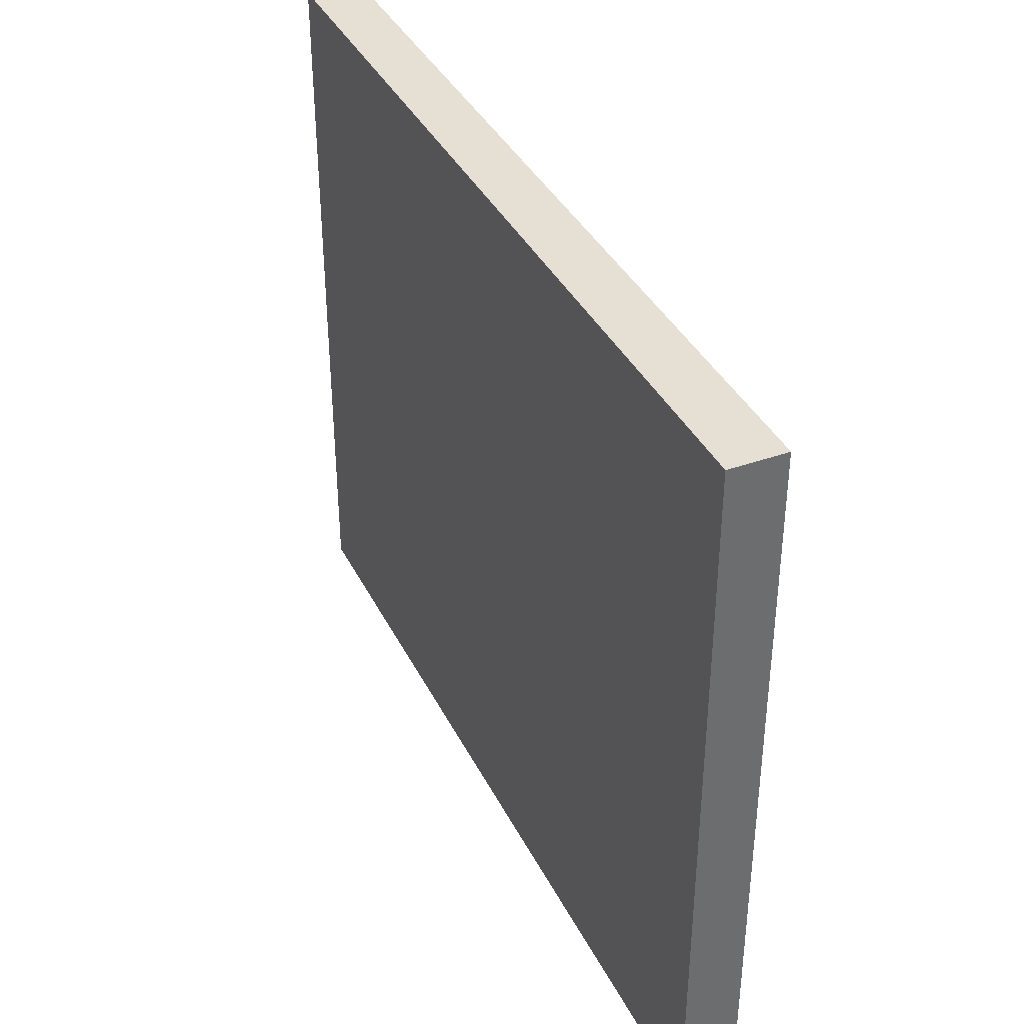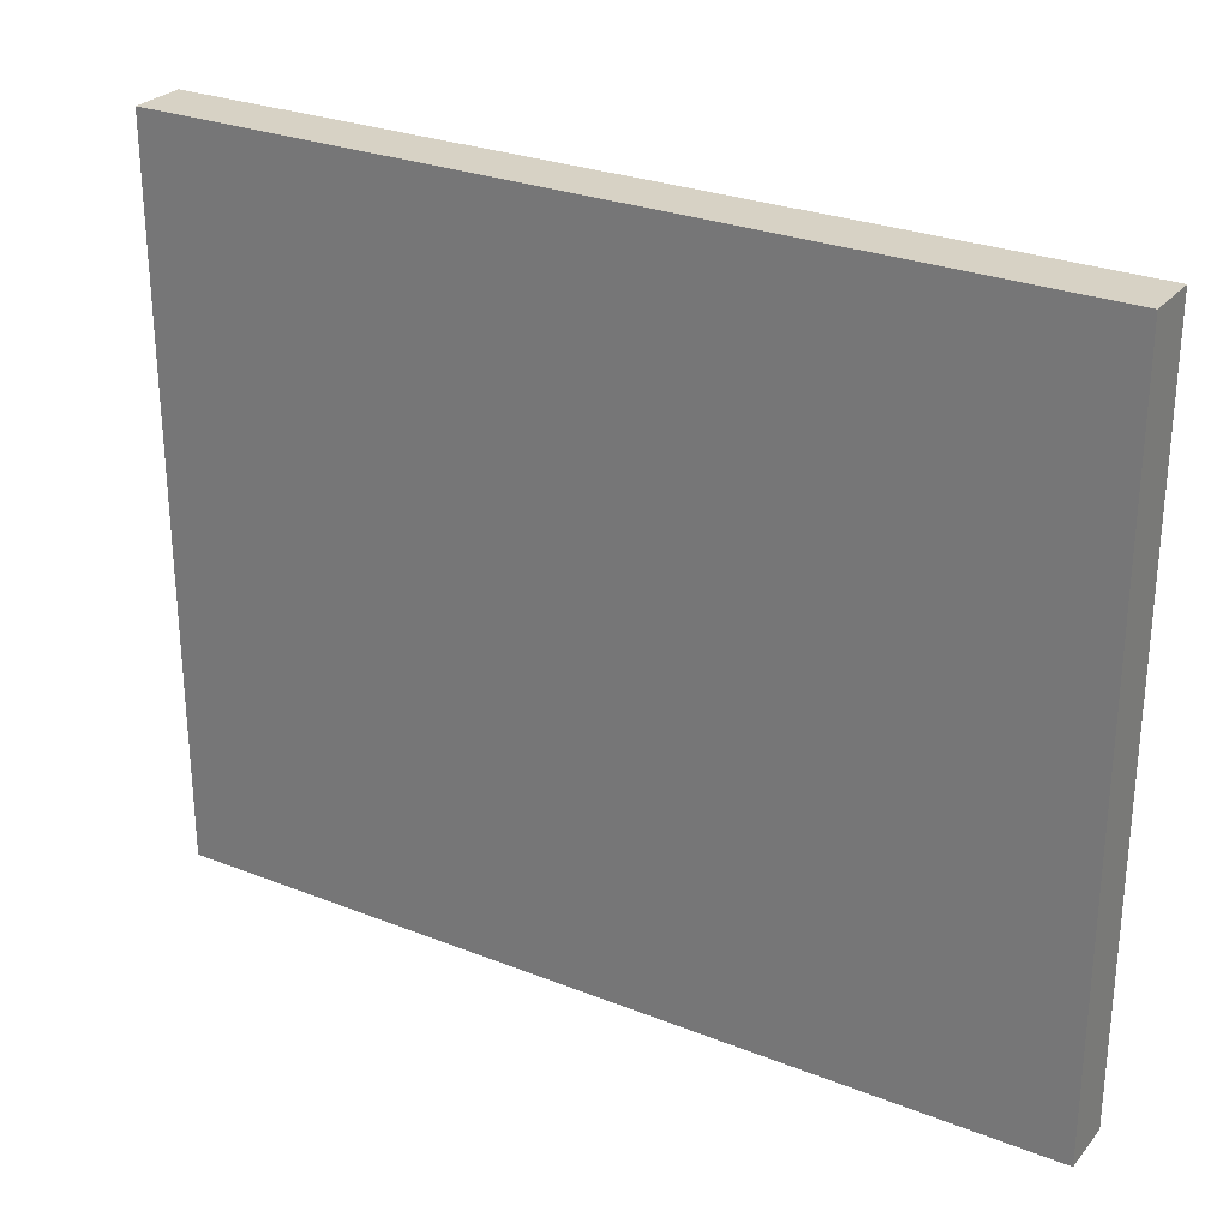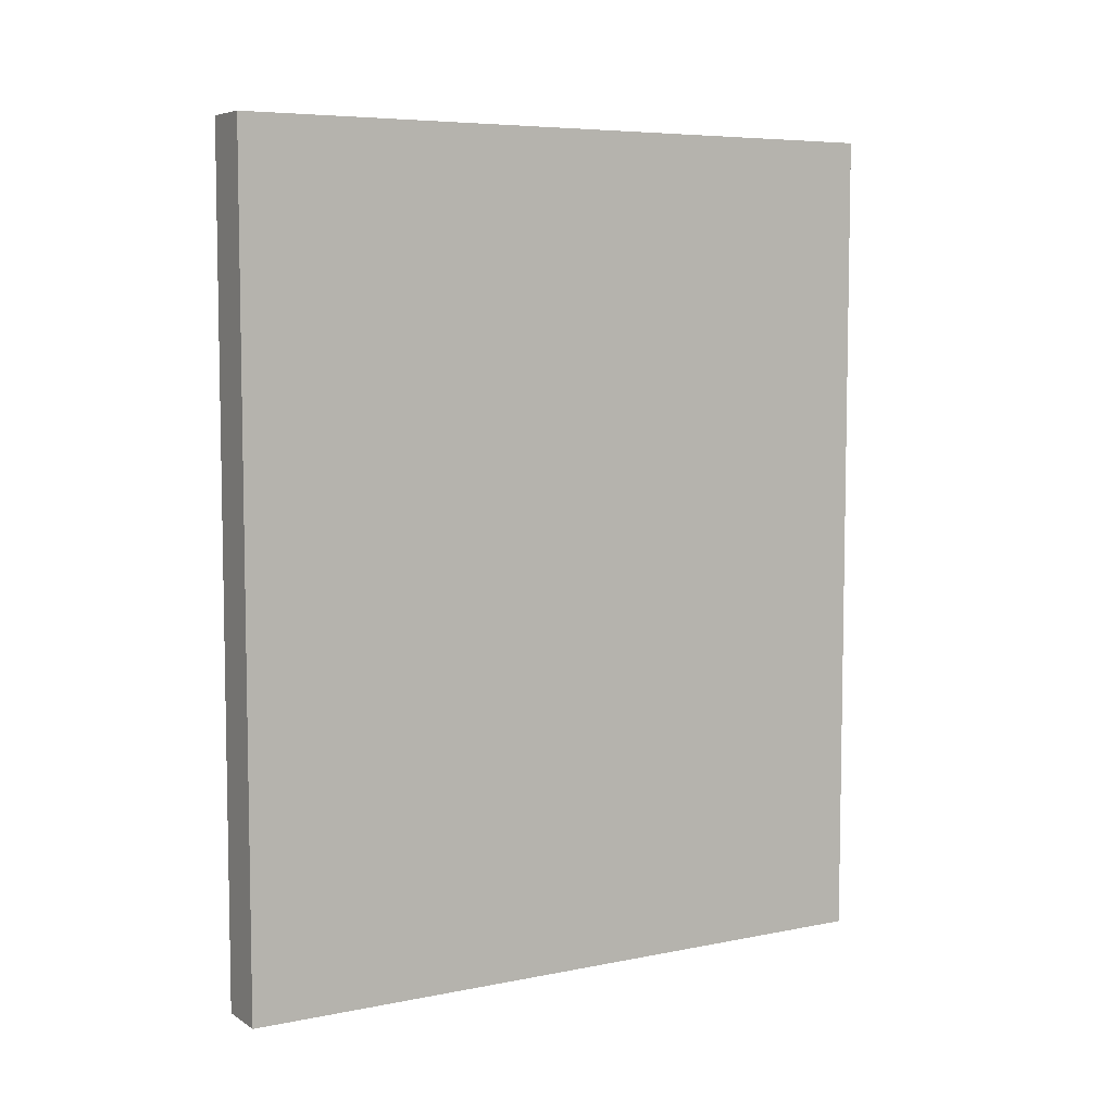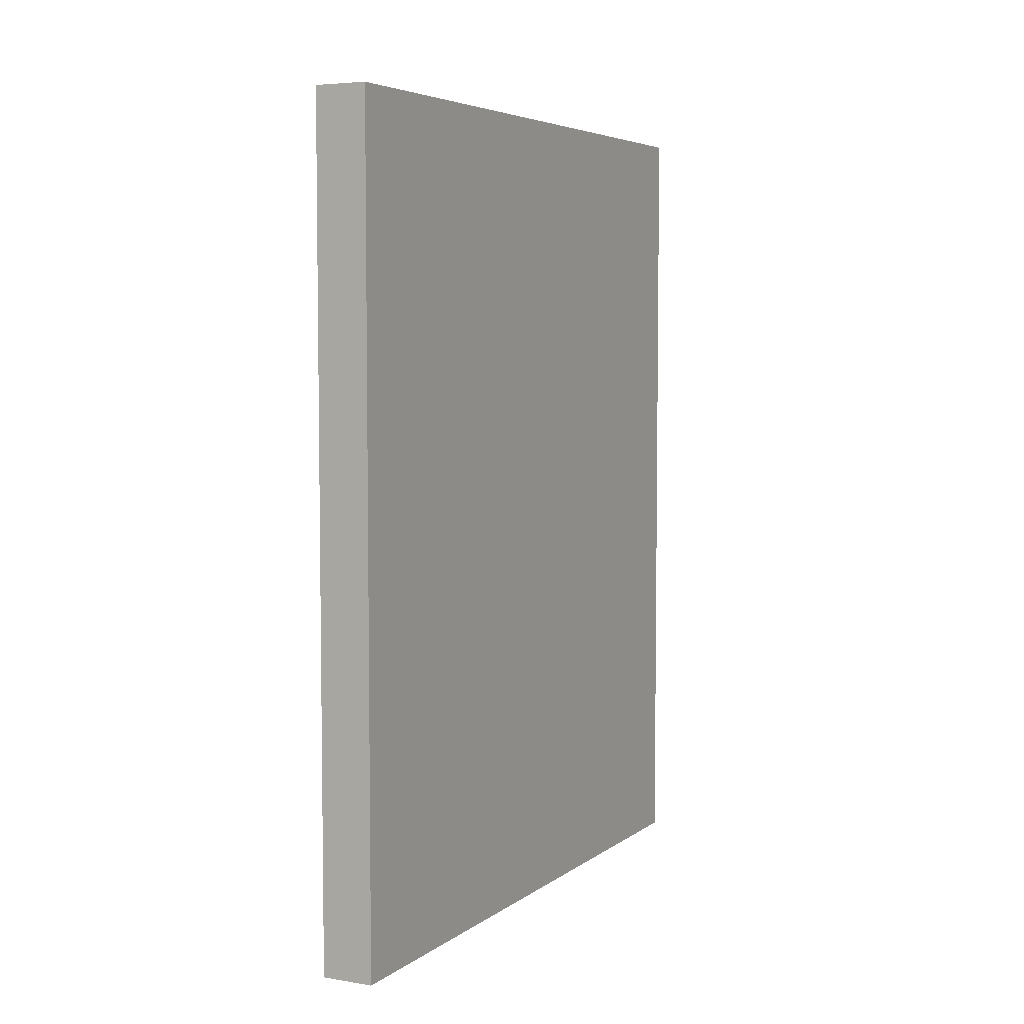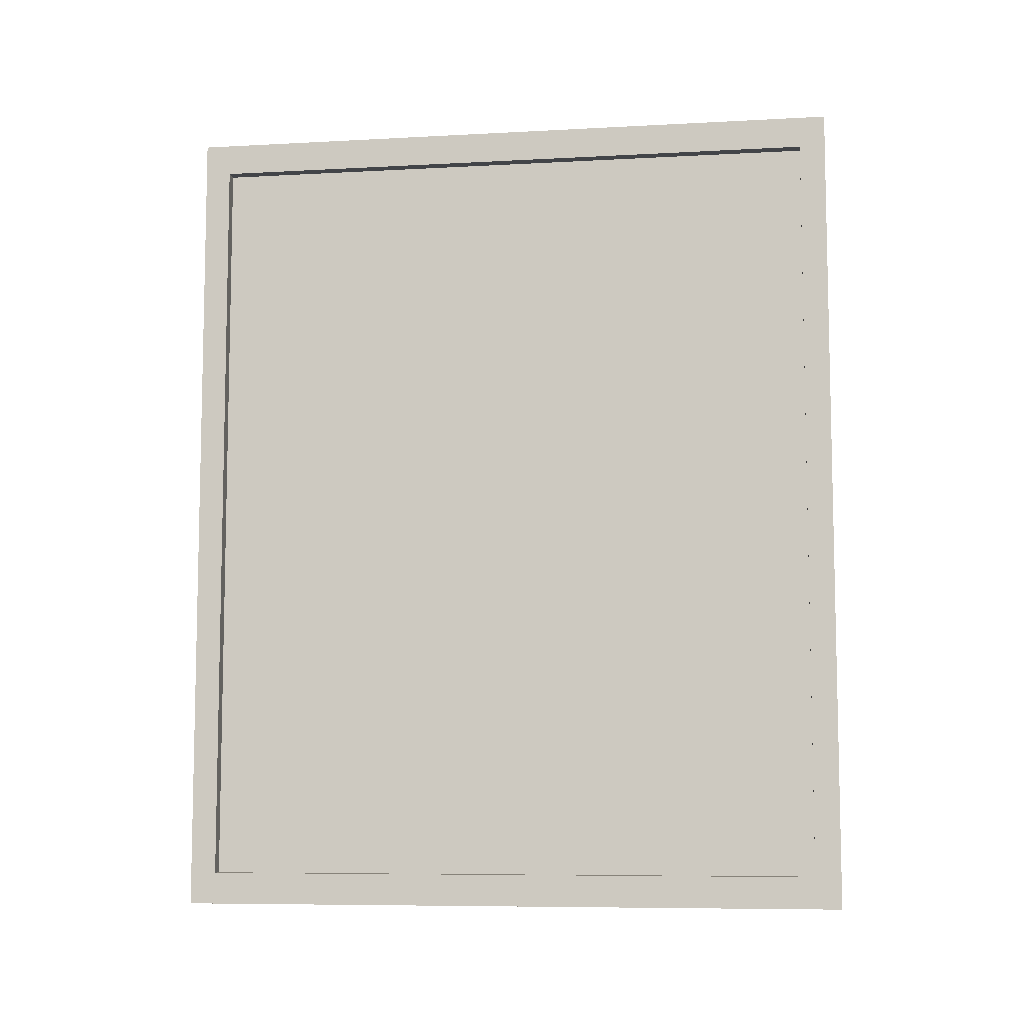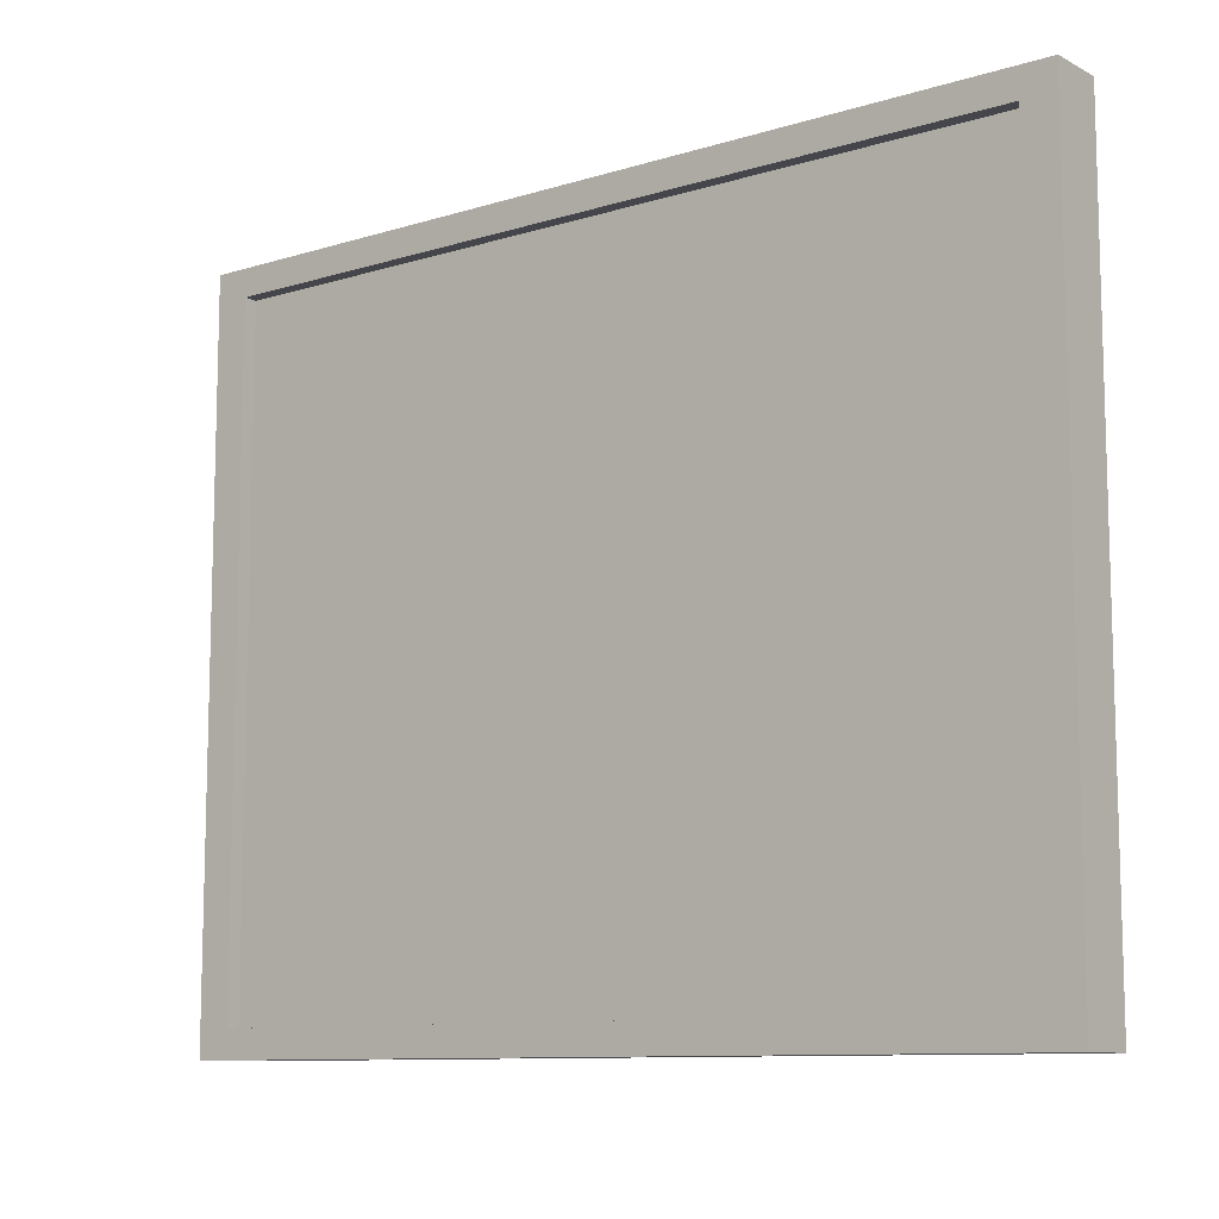
<metadata>
{"format":"obj","ext":"obj","renderer":"f3d","projection":"perspective","resolution":1024,"background":"white","views":[{"elev":38.0,"azim":-24.3,"up":"+Y"},{"elev":27.6,"azim":-58.8,"up":"+Y"},{"elev":6.5,"azim":-120.7,"up":"+Z"},{"elev":5.2,"azim":-153.0,"up":"+Z"},{"elev":-7.9,"azim":98.6,"up":"+Z"},{"elev":-10.1,"azim":128.2,"up":"+Y"}]}
</metadata>
<code>
g default
v -3.131 -41.02 50
v 3.131 -41.02 50
v -3.131 41.02 50
v 3.131 41.02 50
v -3.131 41.02 -50
v 3.131 41.02 -50
v -3.131 -41.02 -50
v 3.131 -41.02 -50
v 3.131 -37.86 -46.15
v 3.131 -37.86 46.15
v 3.131 37.86 -46.15
v 3.131 37.86 46.15
v 1.54 -37.86 -46.15
v 1.54 -37.86 46.15
v 1.54 37.86 -46.15
v 1.54 37.86 46.15
g pCube22
f 1 2 4 3
f 3 4 6 5
f 5 6 8 7
f 7 8 2 1
f 14 13 15 16
f 7 1 3 5
f 2 8 9 10
f 8 6 11 9
f 6 4 12 11
f 4 2 10 12
f 10 9 13 14
f 9 11 15 13
f 11 12 16 15
f 12 10 14 16

</code>
